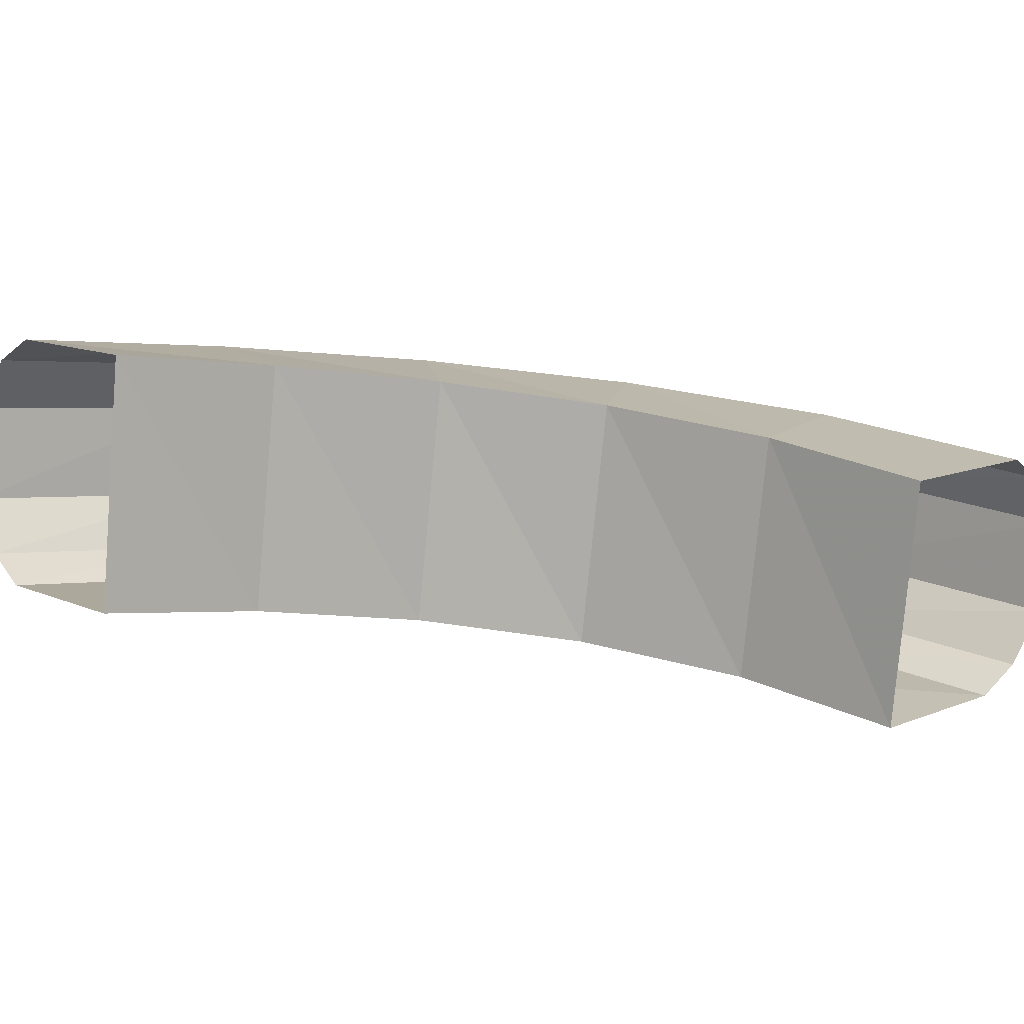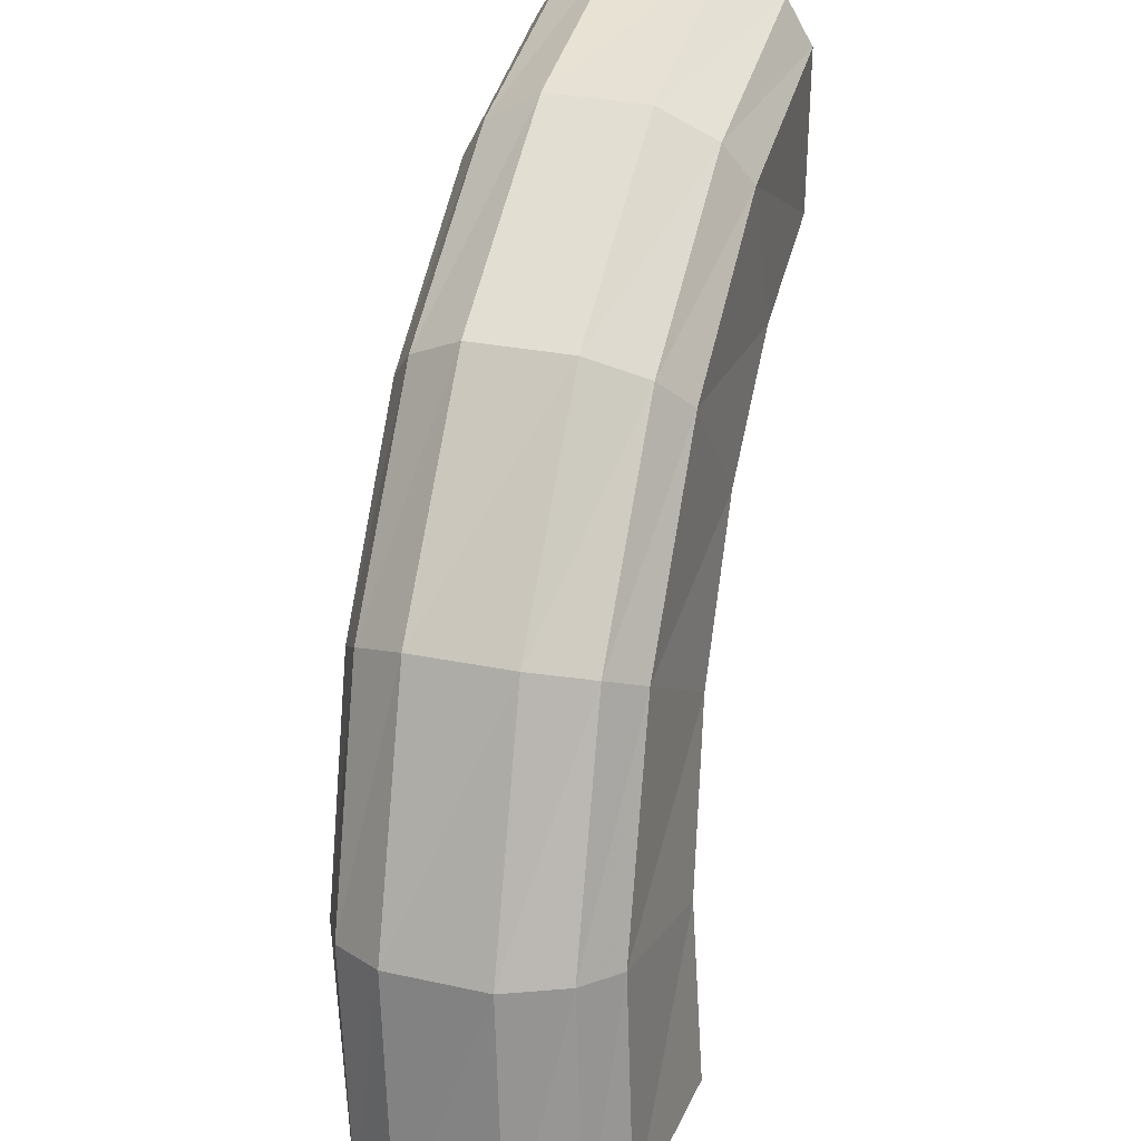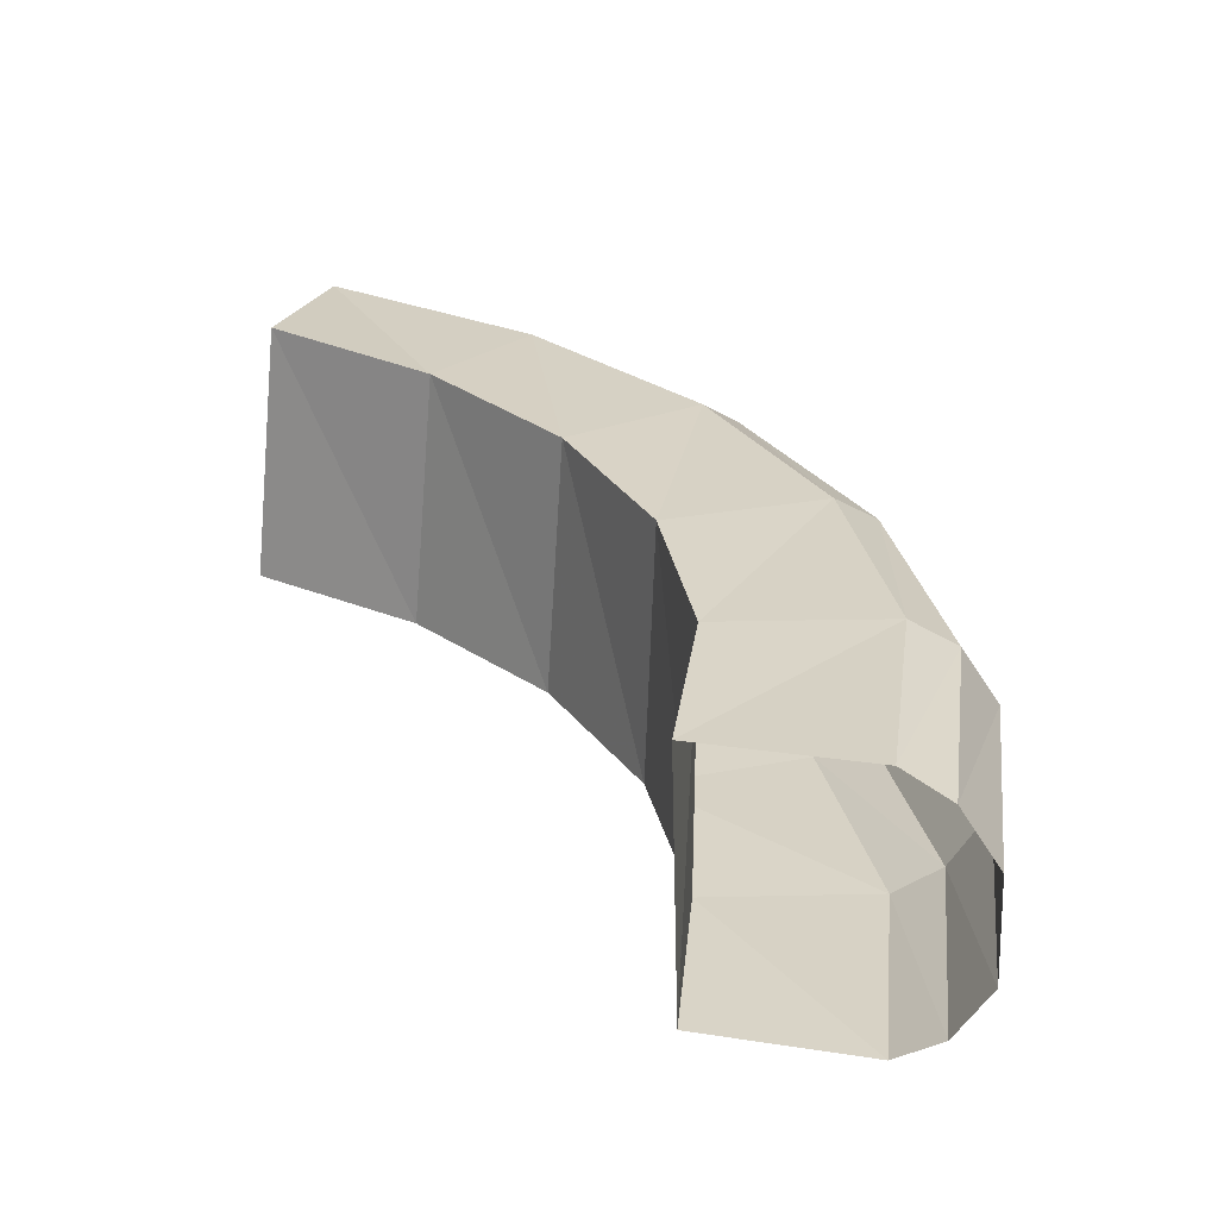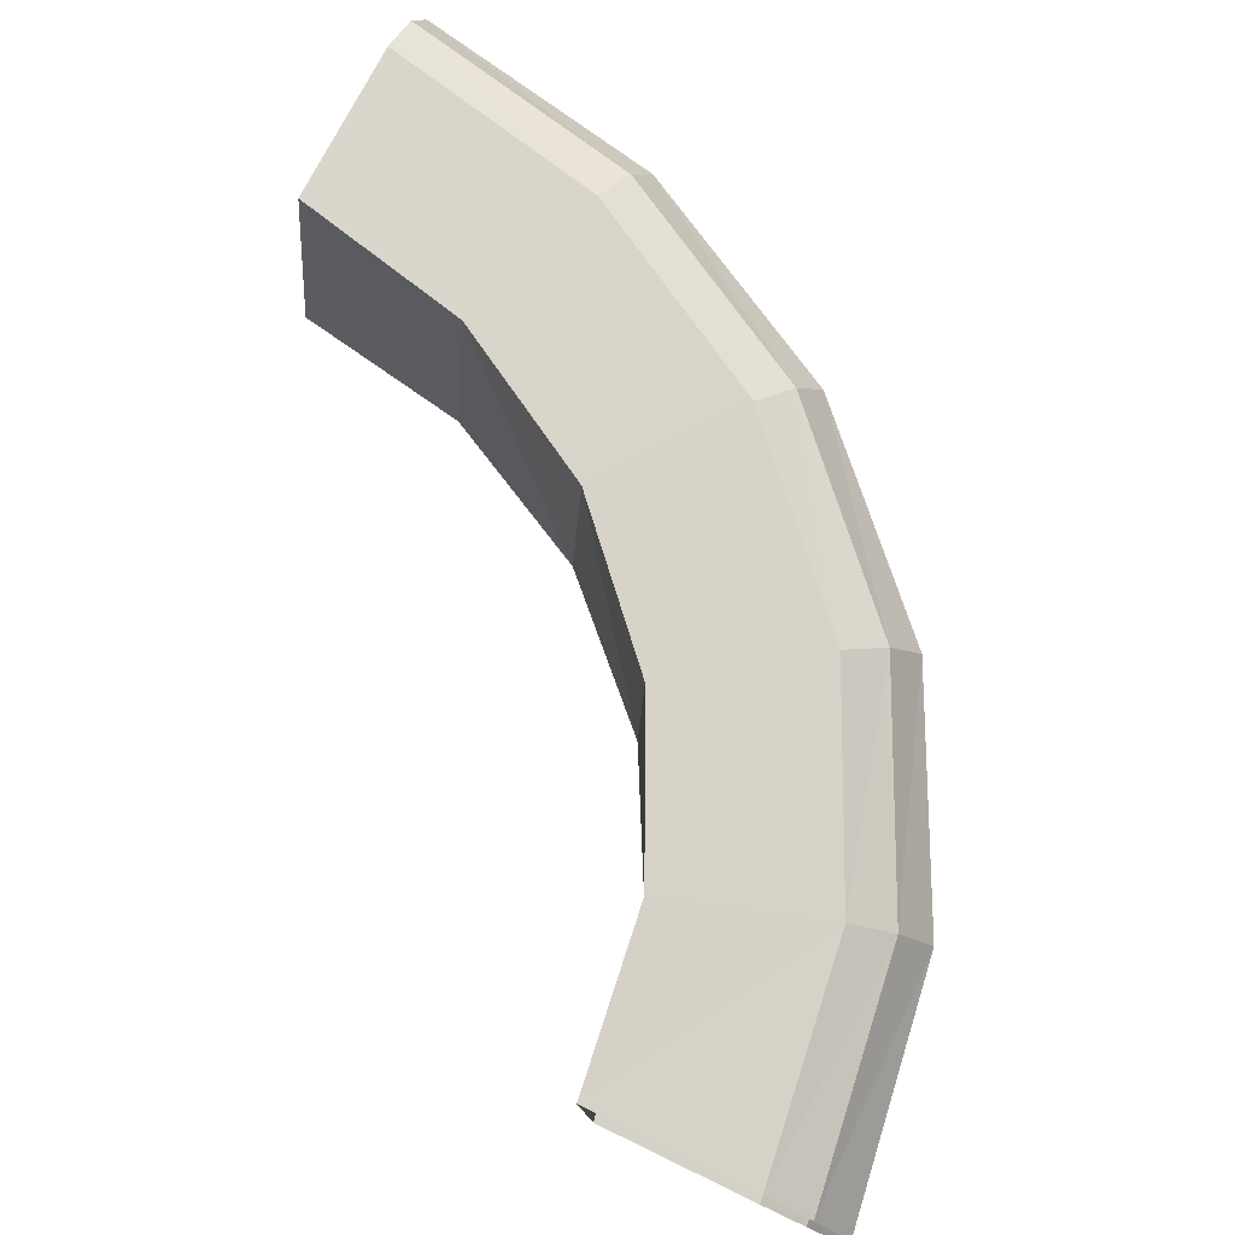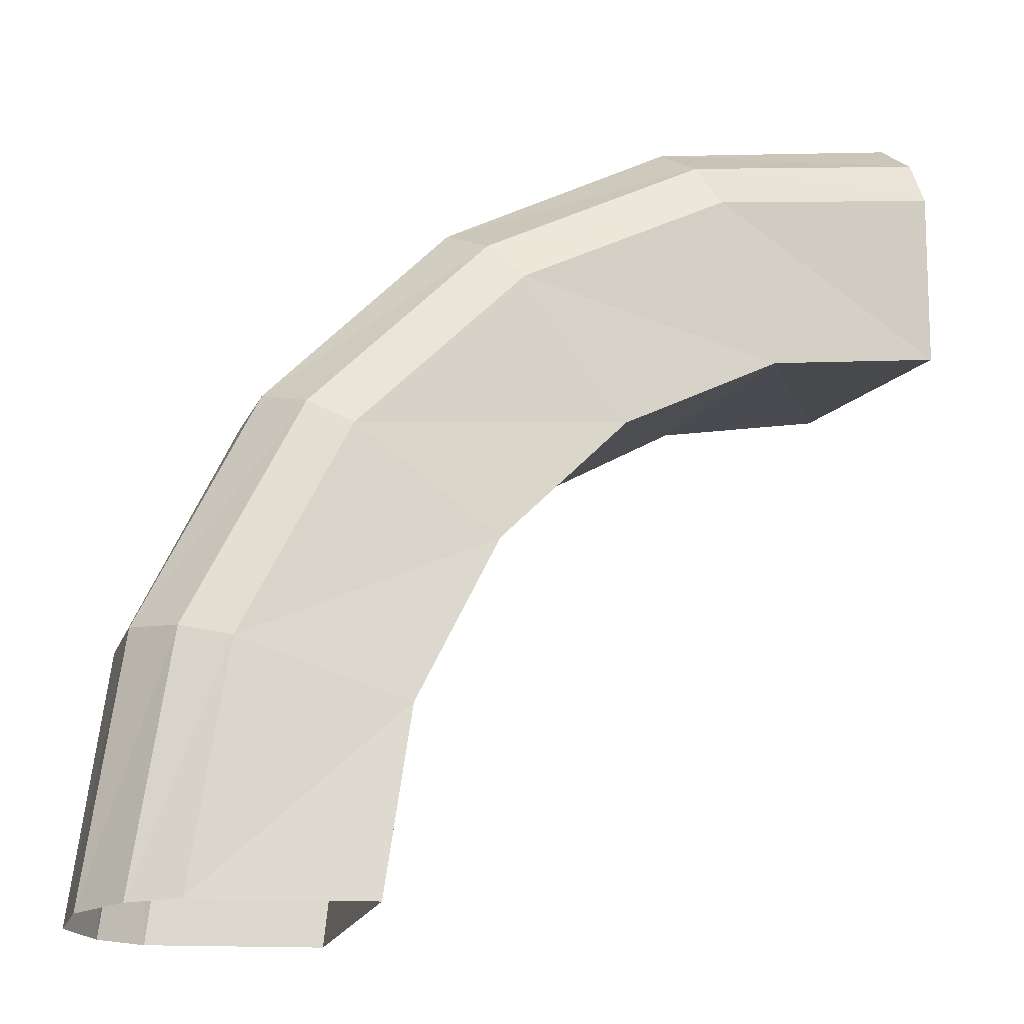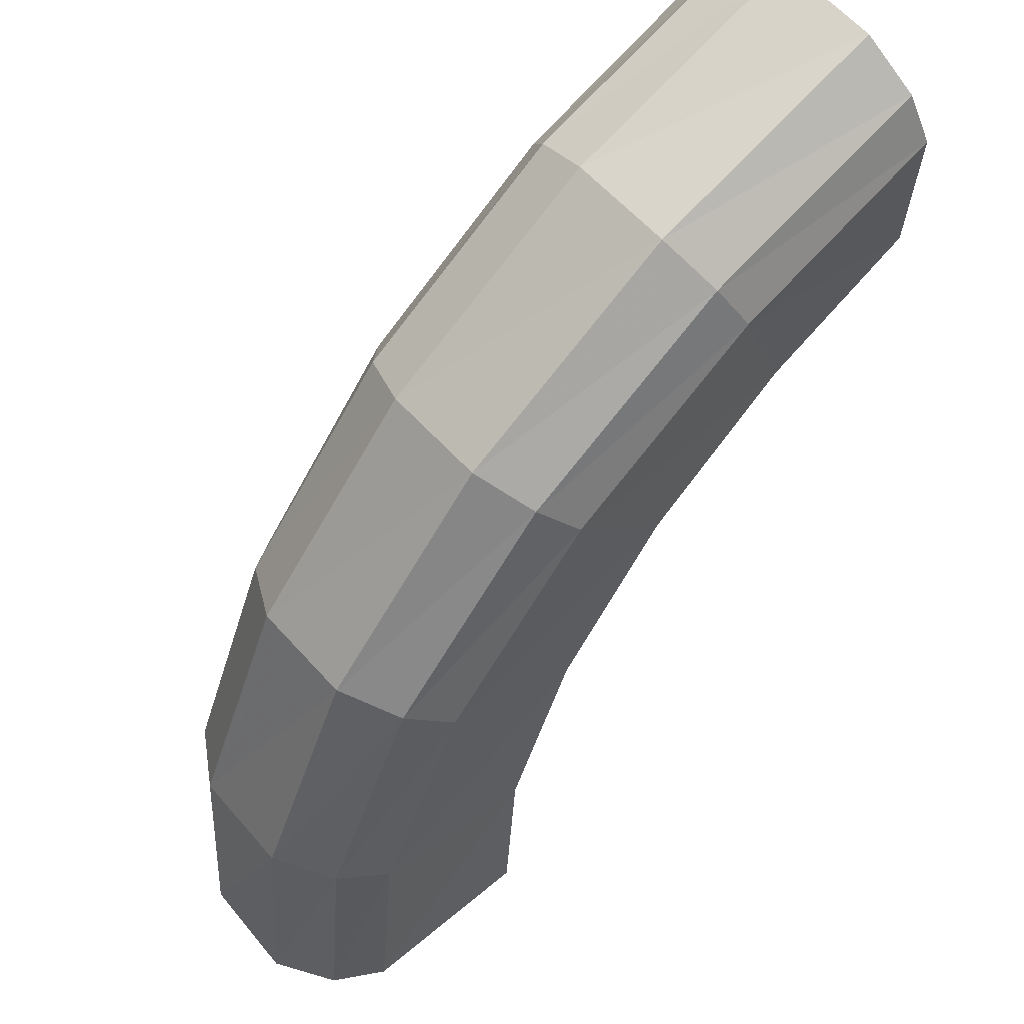
<metadata>
{"format":"obj","ext":"obj","renderer":"f3d","projection":"perspective","resolution":1024,"background":"white","views":[{"elev":11.8,"azim":136.3,"up":"+Y"},{"elev":33.9,"azim":-68.0,"up":"+Z"},{"elev":21.5,"azim":-164.3,"up":"+Y"},{"elev":70.9,"azim":-154.0,"up":"+Y"},{"elev":-12.9,"azim":-15.1,"up":"+Z"},{"elev":66.5,"azim":-39.5,"up":"+Z"}]}
</metadata>
<code>
v -0.625 -0.1442 0.01415
v -0.5988 0.1709 0.1797
v -0.59 -0.1175 0.2066
v -0.625 -0.1442 0.01415
v -0.625 0.1442 -0.01415
v -0.5988 0.1709 0.1797
v -0.625 0.1442 -0.01415
v -0.7747 0.1709 0.2368
v -0.5988 0.1709 0.1797
v -0.625 0.1442 -0.01415
v -0.81 0.1442 -0.01415
v -0.7747 0.1709 0.2368
v -0.81 0.1442 -0.01415
v -0.8219 0.1418 0.2557
v -0.7747 0.1709 0.2368
v -0.81 0.1442 -0.01415
v -0.8607 0.1151 -0.01083
v -0.8219 0.1418 0.2557
v -0.8607 0.1151 -0.01083
v -0.8572 0.08144 0.2743
v -0.8219 0.1418 0.2557
v -0.8607 0.1151 -0.01083
v -0.9 0.05477 -0.00396
v -0.8572 0.08144 0.2743
v -0.9 0.05477 -0.00396
v -0.8547 -0.02811 0.2819
v -0.8572 0.08144 0.2743
v -0.9 0.05477 -0.00396
v -0.9 -0.05477 0.00396
v -0.8547 -0.02811 0.2819
v -0.9 -0.05477 0.00396
v -0.8152 -0.08843 0.2763
v -0.8547 -0.02811 0.2819
v -0.9 -0.05477 0.00396
v -0.8607 -0.1151 0.01083
v -0.8152 -0.08843 0.2763
v -0.8607 -0.1151 0.01083
v -0.766 -0.1175 0.2638
v -0.8152 -0.08843 0.2763
v -0.8607 -0.1151 0.01083
v -0.81 -0.1442 0.01415
v -0.766 -0.1175 0.2638
v -0.81 -0.1442 0.01415
v -0.59 -0.1175 0.2066
v -0.766 -0.1175 0.2638
v -0.81 -0.1442 0.01415
v -0.625 -0.1442 0.01415
v -0.59 -0.1175 0.2066
v -0.59 -0.1175 0.2066
v -0.514 0.1975 0.3559
v -0.4973 -0.09087 0.3788
v -0.59 -0.1175 0.2066
v -0.5988 0.1709 0.1797
v -0.514 0.1975 0.3559
v -0.5988 0.1709 0.1797
v -0.6636 0.1975 0.4647
v -0.514 0.1975 0.3559
v -0.5988 0.1709 0.1797
v -0.7747 0.1709 0.2368
v -0.6636 0.1975 0.4647
v -0.7747 0.1709 0.2368
v -0.7027 0.1684 0.4971
v -0.6636 0.1975 0.4647
v -0.7747 0.1709 0.2368
v -0.8219 0.1418 0.2557
v -0.7027 0.1684 0.4971
v -0.8219 0.1418 0.2557
v -0.7304 0.1081 0.5258
v -0.7027 0.1684 0.4971
v -0.8219 0.1418 0.2557
v -0.8572 0.08144 0.2743
v -0.7304 0.1081 0.5258
v -0.8572 0.08144 0.2743
v -0.7258 -0.00144 0.5322
v -0.7304 0.1081 0.5258
v -0.8572 0.08144 0.2743
v -0.8547 -0.02811 0.2819
v -0.7258 -0.00144 0.5322
v -0.8547 -0.02811 0.2819
v -0.69 -0.06176 0.5147
v -0.7258 -0.00144 0.5322
v -0.8547 -0.02811 0.2819
v -0.8152 -0.08843 0.2763
v -0.69 -0.06176 0.5147
v -0.8152 -0.08843 0.2763
v -0.647 -0.09087 0.4876
v -0.69 -0.06176 0.5147
v -0.8152 -0.08843 0.2763
v -0.766 -0.1175 0.2638
v -0.647 -0.09087 0.4876
v -0.766 -0.1175 0.2638
v -0.4973 -0.09087 0.3788
v -0.647 -0.09087 0.4876
v -0.766 -0.1175 0.2638
v -0.59 -0.1175 0.2066
v -0.4973 -0.09087 0.3788
v -0.4973 -0.09087 0.3788
v -0.3788 0.2242 0.4973
v -0.3559 -0.0642 0.514
v -0.4973 -0.09087 0.3788
v -0.514 0.1975 0.3559
v -0.3788 0.2242 0.4973
v -0.514 0.1975 0.3559
v -0.4876 0.2242 0.647
v -0.3788 0.2242 0.4973
v -0.514 0.1975 0.3559
v -0.6636 0.1975 0.4647
v -0.4876 0.2242 0.647
v -0.6636 0.1975 0.4647
v -0.5147 0.1951 0.69
v -0.4876 0.2242 0.647
v -0.6636 0.1975 0.4647
v -0.7027 0.1684 0.4971
v -0.5147 0.1951 0.69
v -0.7027 0.1684 0.4971
v -0.5322 0.1348 0.7258
v -0.5147 0.1951 0.69
v -0.7027 0.1684 0.4971
v -0.7304 0.1081 0.5258
v -0.5322 0.1348 0.7258
v -0.7304 0.1081 0.5258
v -0.5258 0.02522 0.7304
v -0.5322 0.1348 0.7258
v -0.7304 0.1081 0.5258
v -0.7258 -0.00144 0.5322
v -0.5258 0.02522 0.7304
v -0.7258 -0.00144 0.5322
v -0.4971 -0.0351 0.7027
v -0.5258 0.02522 0.7304
v -0.7258 -0.00144 0.5322
v -0.69 -0.06176 0.5147
v -0.4971 -0.0351 0.7027
v -0.69 -0.06176 0.5147
v -0.4647 -0.0642 0.6636
v -0.4971 -0.0351 0.7027
v -0.69 -0.06176 0.5147
v -0.647 -0.09087 0.4876
v -0.4647 -0.0642 0.6636
v -0.647 -0.09087 0.4876
v -0.3559 -0.0642 0.514
v -0.4647 -0.0642 0.6636
v -0.647 -0.09087 0.4876
v -0.4973 -0.09087 0.3788
v -0.3559 -0.0642 0.514
v -0.3559 -0.0642 0.514
v -0.2066 0.2509 0.59
v -0.1797 -0.03753 0.5988
v -0.3559 -0.0642 0.514
v -0.3788 0.2242 0.4973
v -0.2066 0.2509 0.59
v -0.3788 0.2242 0.4973
v -0.2638 0.2509 0.766
v -0.2066 0.2509 0.59
v -0.3788 0.2242 0.4973
v -0.4876 0.2242 0.647
v -0.2638 0.2509 0.766
v -0.4876 0.2242 0.647
v -0.2763 0.2218 0.8152
v -0.2638 0.2509 0.766
v -0.4876 0.2242 0.647
v -0.5147 0.1951 0.69
v -0.2763 0.2218 0.8152
v -0.5147 0.1951 0.69
v -0.2819 0.1614 0.8547
v -0.2763 0.2218 0.8152
v -0.5147 0.1951 0.69
v -0.5322 0.1348 0.7258
v -0.2819 0.1614 0.8547
v -0.5322 0.1348 0.7258
v -0.2743 0.05189 0.8572
v -0.2819 0.1614 0.8547
v -0.5322 0.1348 0.7258
v -0.5258 0.02522 0.7304
v -0.2743 0.05189 0.8572
v -0.5258 0.02522 0.7304
v -0.2557 -0.00843 0.8219
v -0.2743 0.05189 0.8572
v -0.5258 0.02522 0.7304
v -0.4971 -0.0351 0.7027
v -0.2557 -0.00843 0.8219
v -0.4971 -0.0351 0.7027
v -0.2368 -0.03753 0.7747
v -0.2557 -0.00843 0.8219
v -0.4971 -0.0351 0.7027
v -0.4647 -0.0642 0.6636
v -0.2368 -0.03753 0.7747
v -0.4647 -0.0642 0.6636
v -0.1797 -0.03753 0.5988
v -0.2368 -0.03753 0.7747
v -0.4647 -0.0642 0.6636
v -0.3559 -0.0642 0.514
v -0.1797 -0.03753 0.5988
v -0.1797 -0.03753 0.5988
v -0.01415 0.2775 0.625
v 0.01415 -0.01086 0.625
v -0.1797 -0.03753 0.5988
v -0.2066 0.2509 0.59
v -0.01415 0.2775 0.625
v -0.2066 0.2509 0.59
v -0.01415 0.2775 0.81
v -0.01415 0.2775 0.625
v -0.2066 0.2509 0.59
v -0.2638 0.2509 0.766
v -0.01415 0.2775 0.81
v -0.2638 0.2509 0.766
v -0.01083 0.2484 0.8607
v -0.01415 0.2775 0.81
v -0.2638 0.2509 0.766
v -0.2763 0.2218 0.8152
v -0.01083 0.2484 0.8607
v -0.2763 0.2218 0.8152
v -0.00396 0.1881 0.9
v -0.01083 0.2484 0.8607
v -0.2763 0.2218 0.8152
v -0.2819 0.1614 0.8547
v -0.00396 0.1881 0.9
v -0.2819 0.1614 0.8547
v 0.00396 0.07856 0.9
v -0.00396 0.1881 0.9
v -0.2819 0.1614 0.8547
v -0.2743 0.05189 0.8572
v 0.00396 0.07856 0.9
v -0.2743 0.05189 0.8572
v 0.01083 0.01824 0.8607
v 0.00396 0.07856 0.9
v -0.2743 0.05189 0.8572
v -0.2557 -0.00843 0.8219
v 0.01083 0.01824 0.8607
v -0.2557 -0.00843 0.8219
v 0.01415 -0.01086 0.81
v 0.01083 0.01824 0.8607
v -0.2557 -0.00843 0.8219
v -0.2368 -0.03753 0.7747
v 0.01415 -0.01086 0.81
v -0.2368 -0.03753 0.7747
v 0.01415 -0.01086 0.625
v 0.01415 -0.01086 0.81
v -0.2368 -0.03753 0.7747
v -0.1797 -0.03753 0.5988
v 0.01415 -0.01086 0.625
g mesh7381378
f 1 2 3
f 4 5 6
f 7 8 9
f 10 11 12
f 13 14 15
f 16 17 18
f 19 20 21
f 22 23 24
f 25 26 27
f 28 29 30
f 31 32 33
f 34 35 36
f 37 38 39
f 40 41 42
f 43 44 45
f 46 47 48
f 49 50 51
f 52 53 54
f 55 56 57
f 58 59 60
f 61 62 63
f 64 65 66
f 67 68 69
f 70 71 72
f 73 74 75
f 76 77 78
f 79 80 81
f 82 83 84
f 85 86 87
f 88 89 90
f 91 92 93
f 94 95 96
f 97 98 99
f 100 101 102
f 103 104 105
f 106 107 108
f 109 110 111
f 112 113 114
f 115 116 117
f 118 119 120
f 121 122 123
f 124 125 126
f 127 128 129
f 130 131 132
f 133 134 135
f 136 137 138
f 139 140 141
f 142 143 144
f 145 146 147
f 148 149 150
f 151 152 153
f 154 155 156
f 157 158 159
f 160 161 162
f 163 164 165
f 166 167 168
f 169 170 171
f 172 173 174
f 175 176 177
f 178 179 180
f 181 182 183
f 184 185 186
f 187 188 189
f 190 191 192
f 193 194 195
f 196 197 198
f 199 200 201
f 202 203 204
f 205 206 207
f 208 209 210
f 211 212 213
f 214 215 216
f 217 218 219
f 220 221 222
f 223 224 225
f 226 227 228
f 229 230 231
f 232 233 234
f 235 236 237
f 238 239 240

</code>
